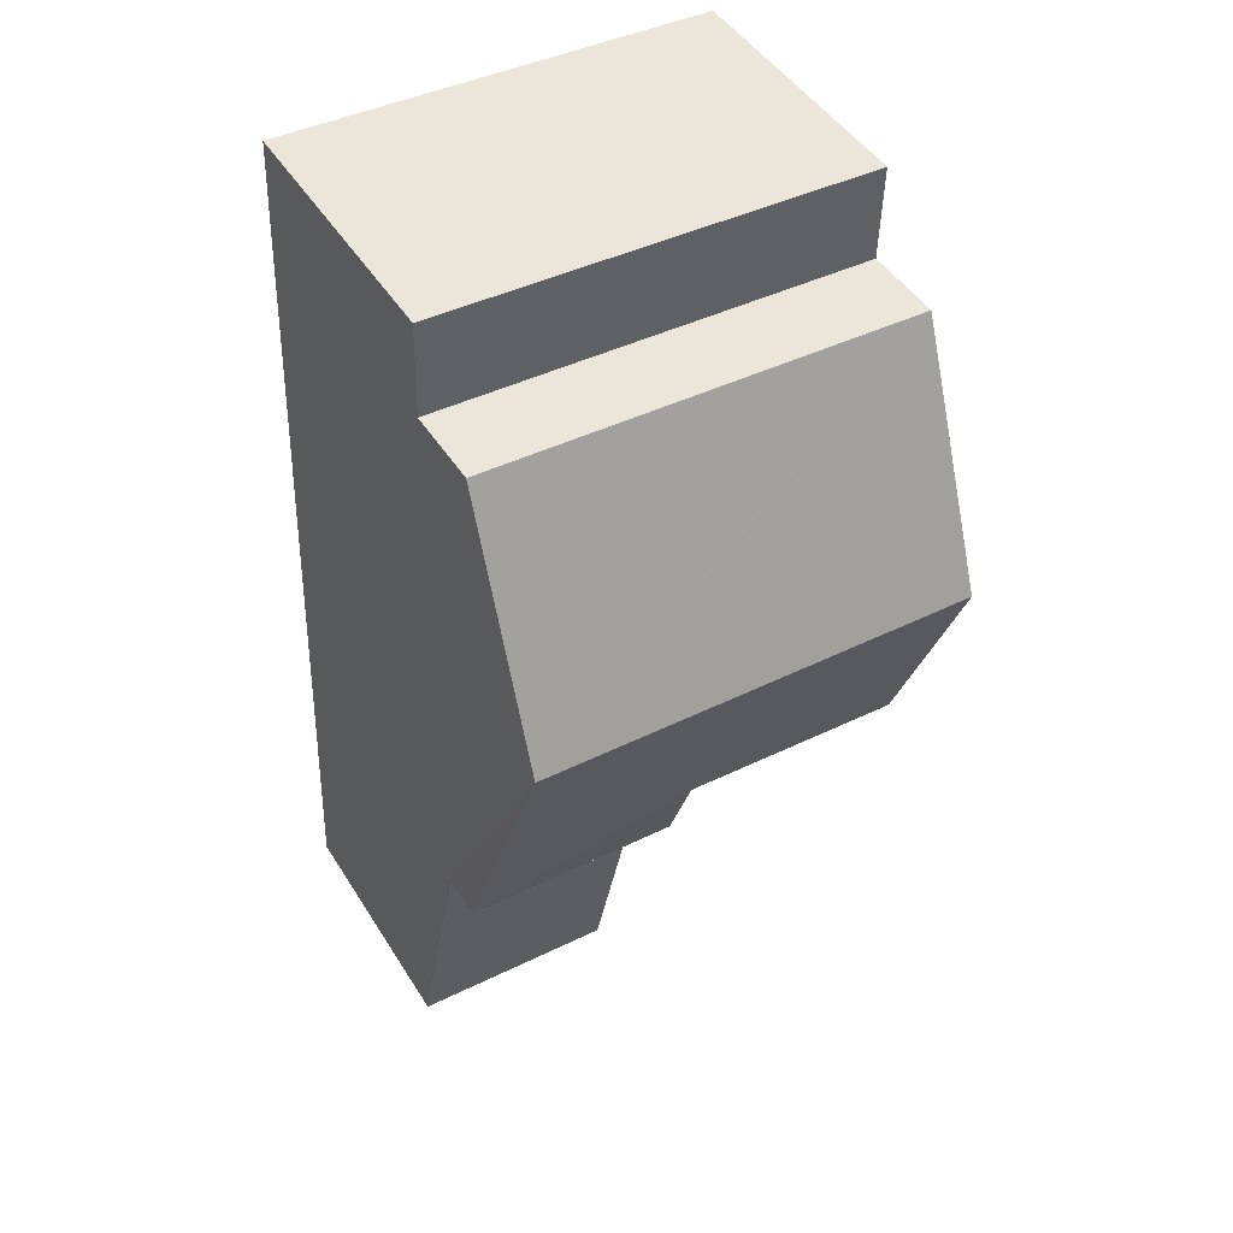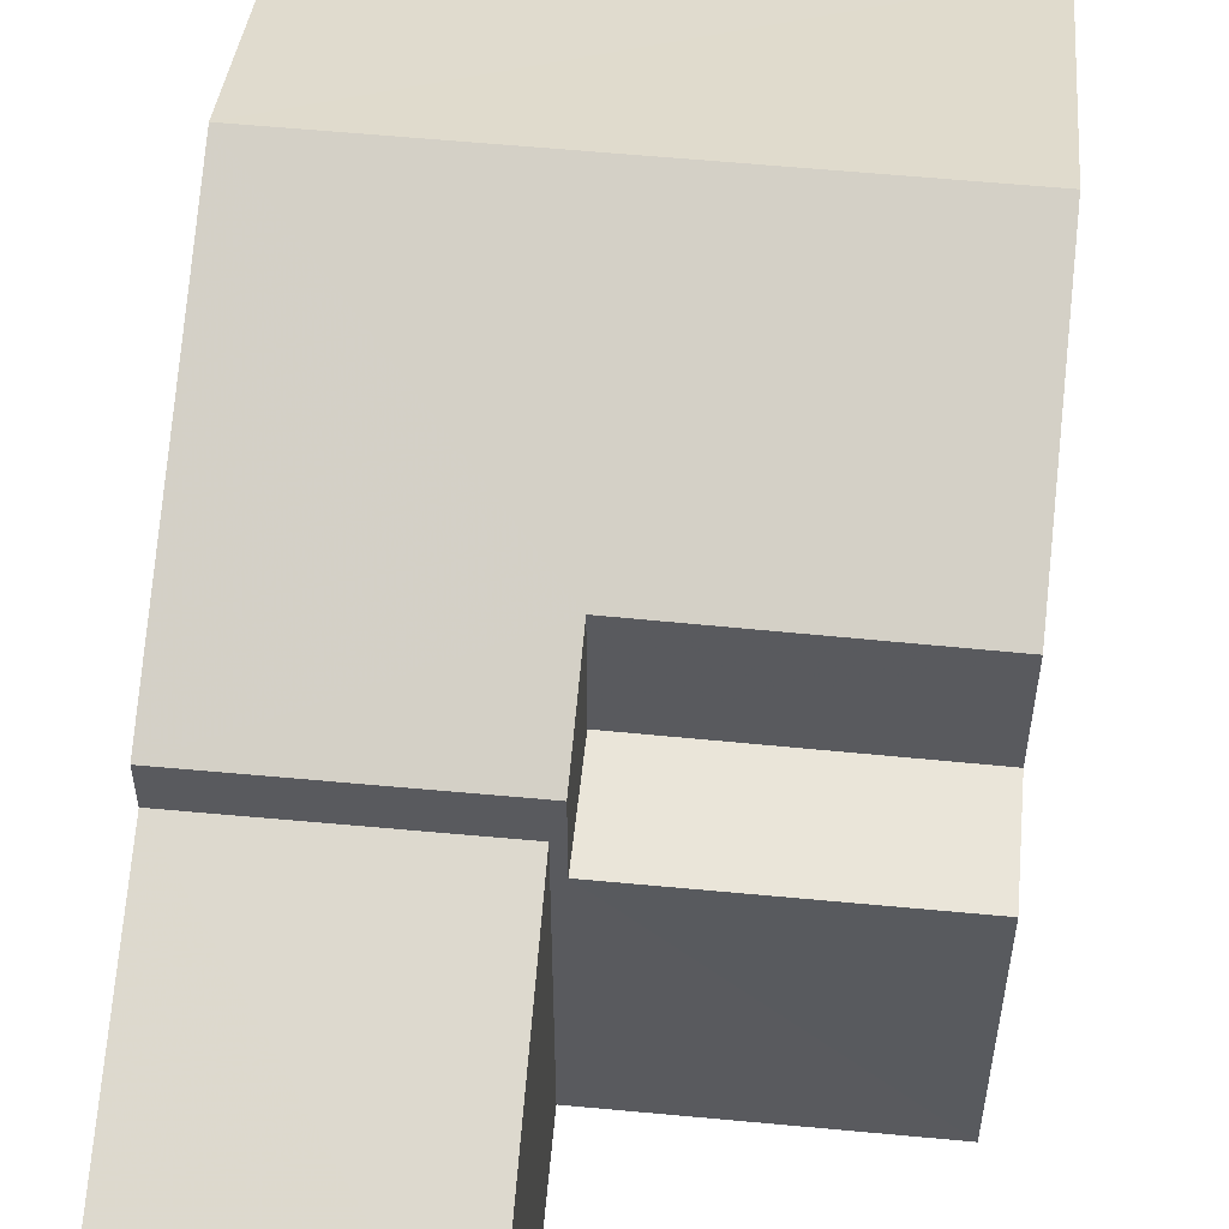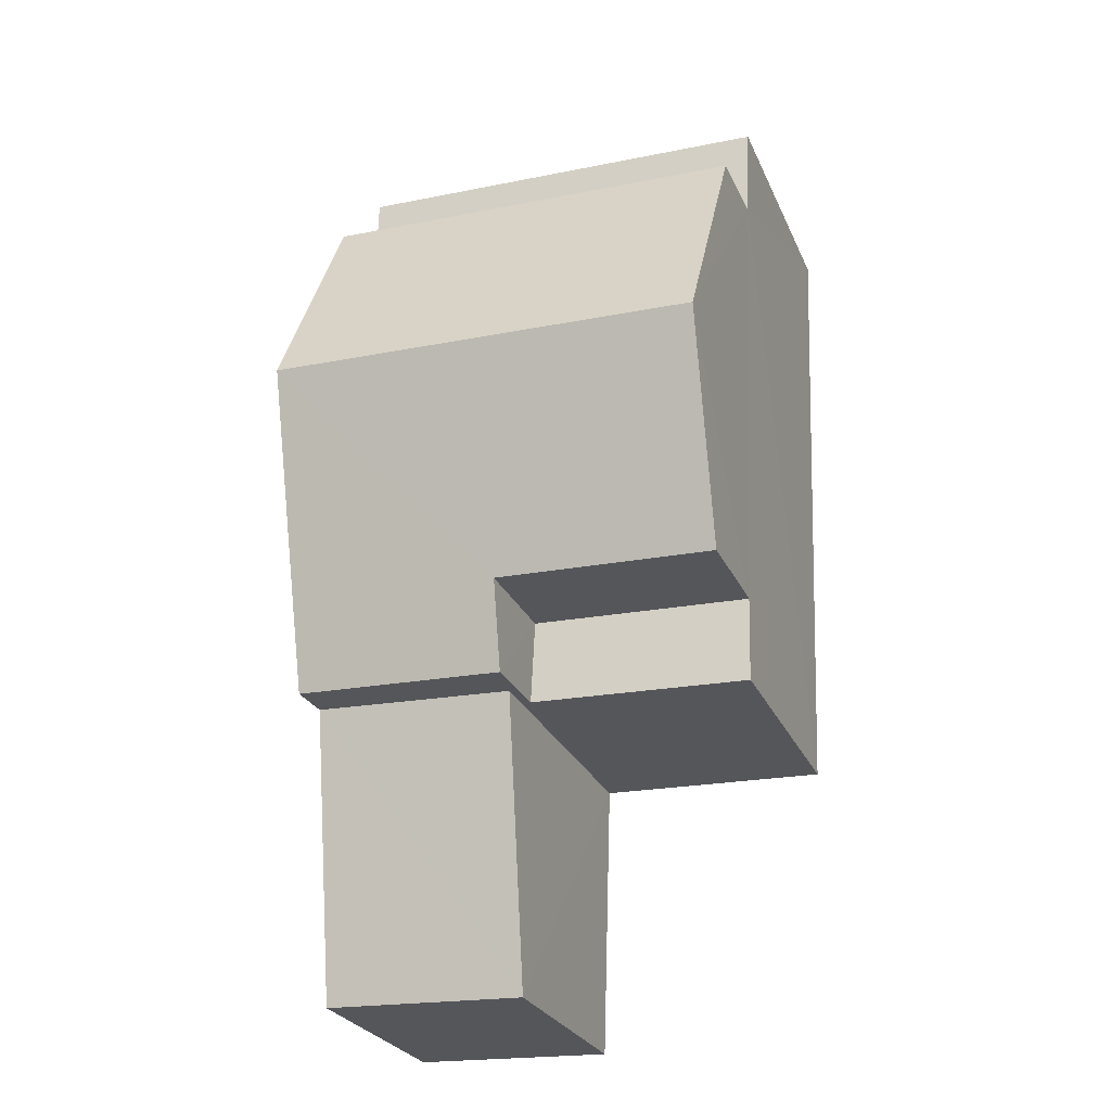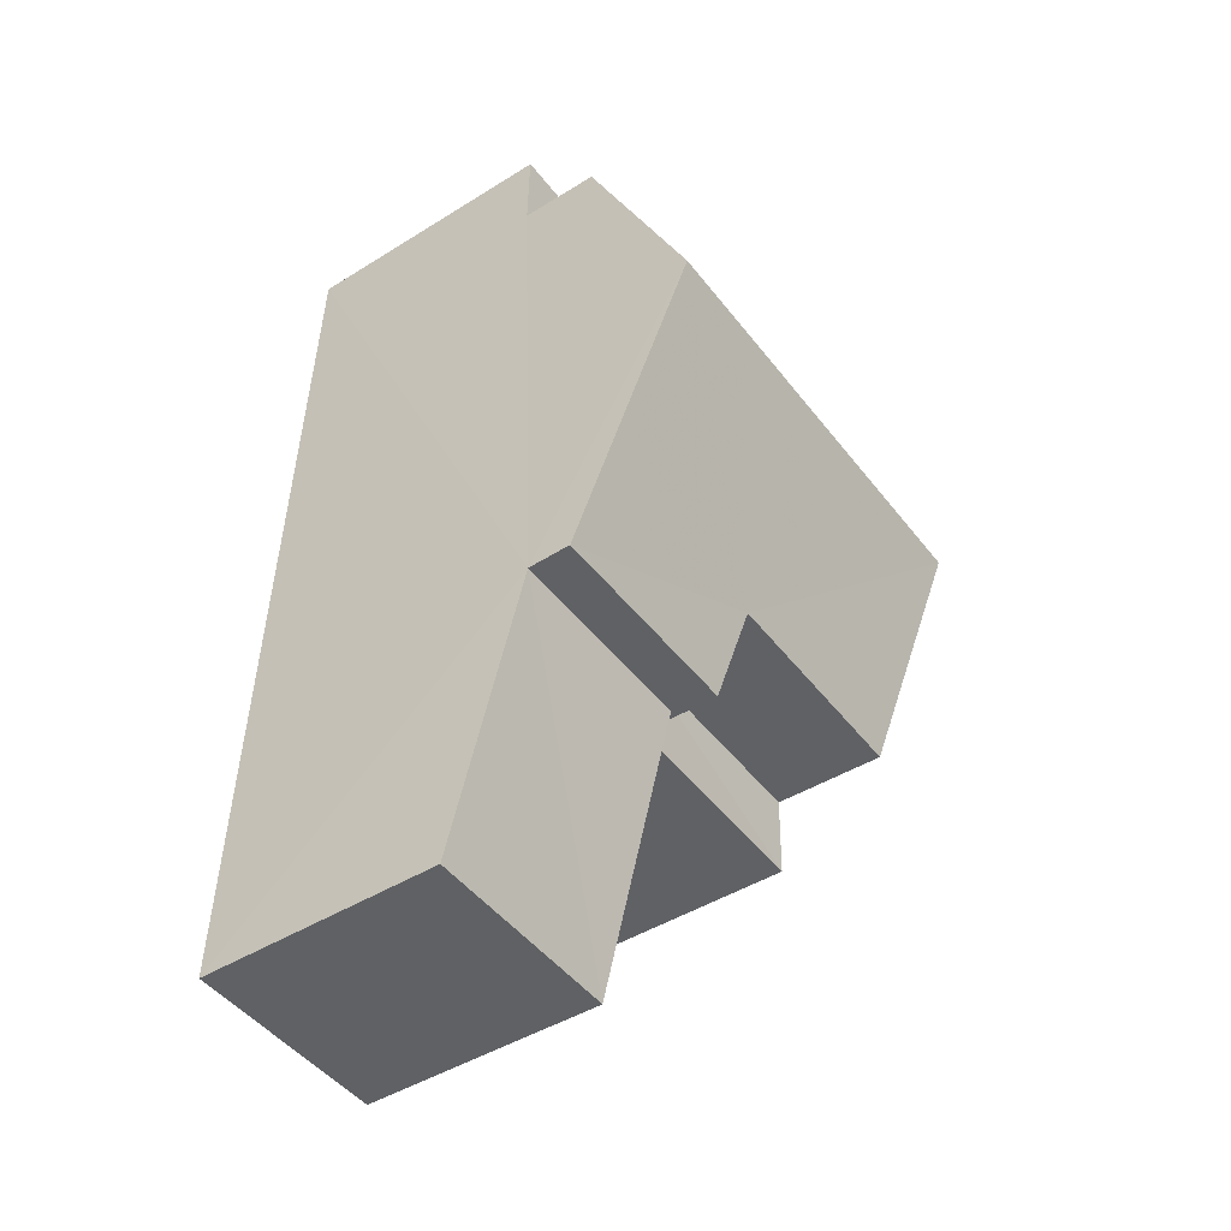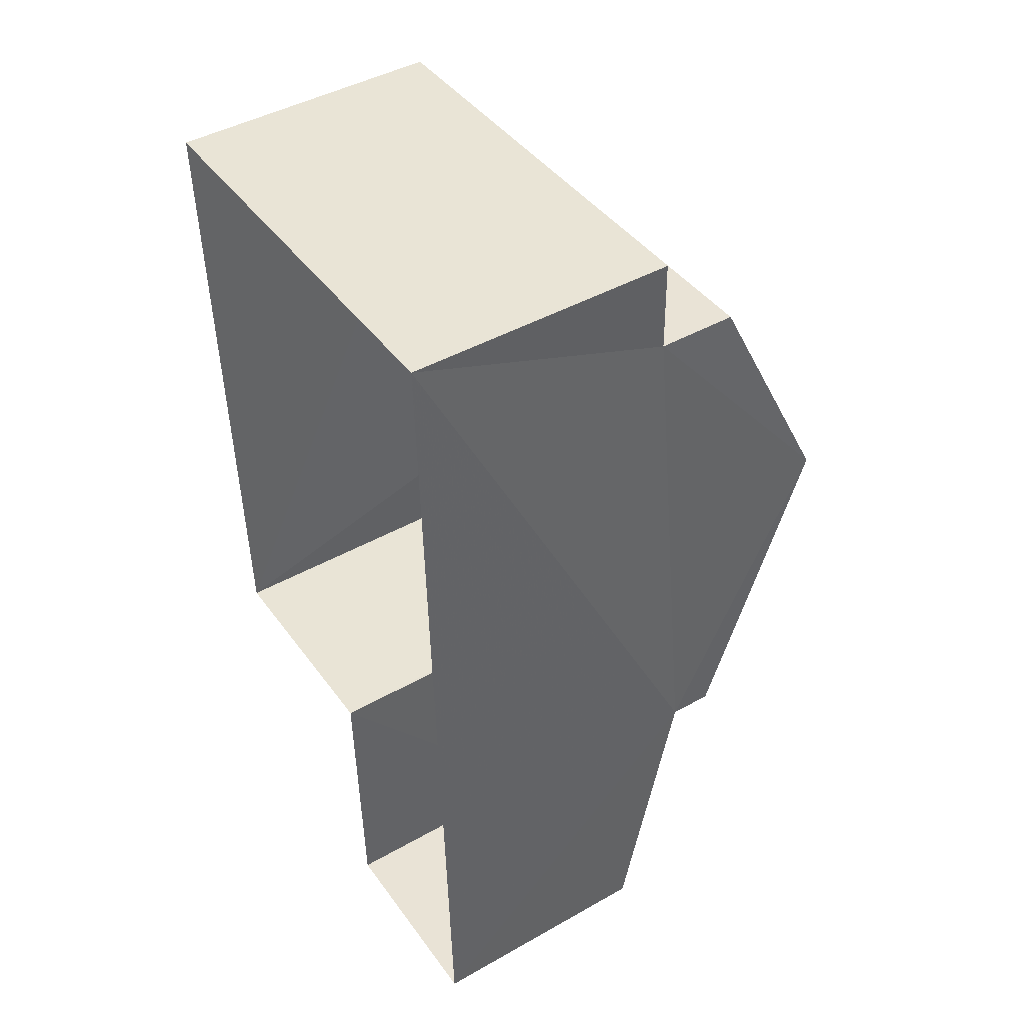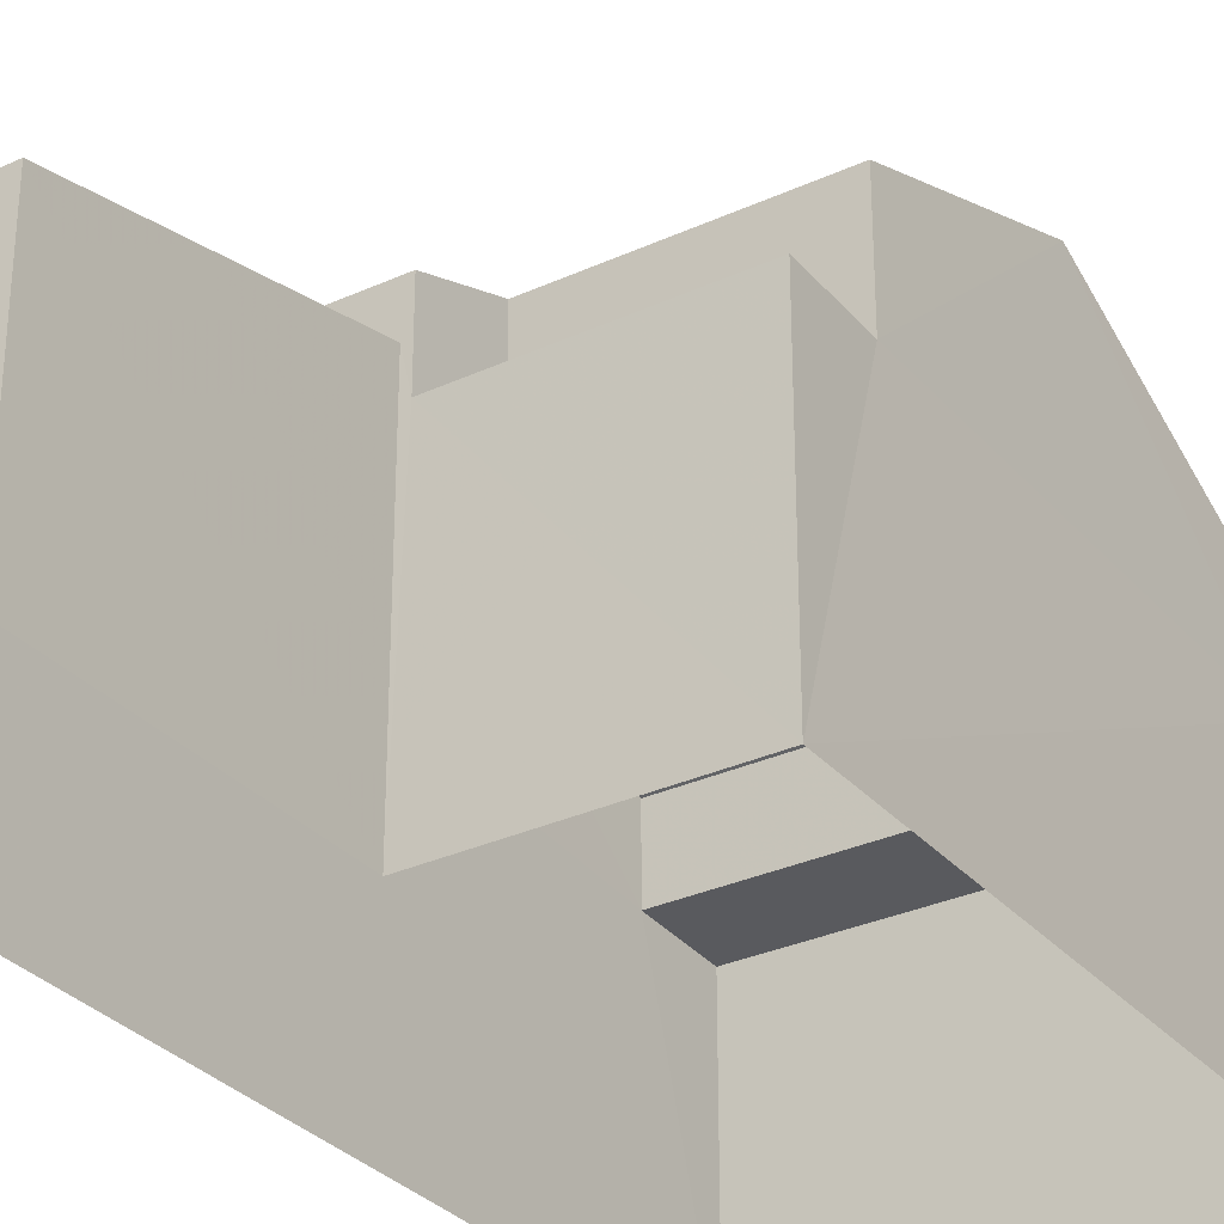
<metadata>
{"format":"obj","ext":"obj","renderer":"f3d","projection":"perspective","resolution":1024,"background":"white","views":[{"elev":46.7,"azim":-30.5,"up":"+Y"},{"elev":58.6,"azim":3.4,"up":"+Z"},{"elev":-26.5,"azim":20.1,"up":"+Y"},{"elev":-44.9,"azim":-54.2,"up":"+Y"},{"elev":44.9,"azim":-122.9,"up":"+Y"},{"elev":-31.2,"azim":31.2,"up":"+Z"}]}
</metadata>
<code>
v -3.719e+05 -1.054e+05 25.99
v -3.719e+05 -1.054e+05 25.99
v -3.719e+05 -1.054e+05 25.99
v -3.719e+05 -1.054e+05 25.99
v -3.719e+05 -1.054e+05 25.99
v -3.719e+05 -1.054e+05 25.99
v -3.719e+05 -1.054e+05 30.32
v -3.719e+05 -1.054e+05 30.32
v -3.719e+05 -1.054e+05 30.32
v -3.719e+05 -1.054e+05 30.32
v -3.719e+05 -1.054e+05 29.87
v -3.719e+05 -1.054e+05 30.91
v -3.719e+05 -1.054e+05 29.86
v -3.719e+05 -1.054e+05 30.91
v -3.719e+05 -1.054e+05 30.32
v -3.719e+05 -1.054e+05 30.32
v -3.719e+05 -1.054e+05 30.32
v -3.719e+05 -1.054e+05 30.32
v -3.719e+05 -1.054e+05 32.11
v -3.719e+05 -1.054e+05 33.44
v -3.719e+05 -1.054e+05 32.12
v -3.719e+05 -1.054e+05 33.44
v -3.719e+05 -1.054e+05 31.6
v -3.719e+05 -1.054e+05 31.6
v -3.719e+05 -1.054e+05 31.6
v -3.719e+05 -1.054e+05 31.6
f 1 2 3
f 3 2 4
f 1 5 2
f 4 2 6
f 7 8 9
f 7 10 8
f 11 12 13
f 11 14 12
f 15 16 17
f 15 18 16
f 19 20 21
f 20 22 21
f 21 23 24
f 21 22 23
f 25 26 22
f 20 25 22
f 13 4 6
f 11 13 6
f 15 19 21
f 15 17 19
f 1 8 5
f 5 17 16
f 1 9 8
f 19 17 20
f 20 8 25
f 5 8 17
f 17 8 20
f 23 22 12
f 22 26 10
f 13 12 4
f 4 12 3
f 3 10 7
f 12 22 10
f 3 12 10
f 15 21 24
f 18 15 24
f 9 1 3
f 7 9 3
f 5 18 2
f 5 16 18
f 23 12 14
f 14 2 18
f 23 14 24
f 14 18 24
f 2 14 11
f 6 2 11
f 10 26 25
f 8 10 25

</code>
